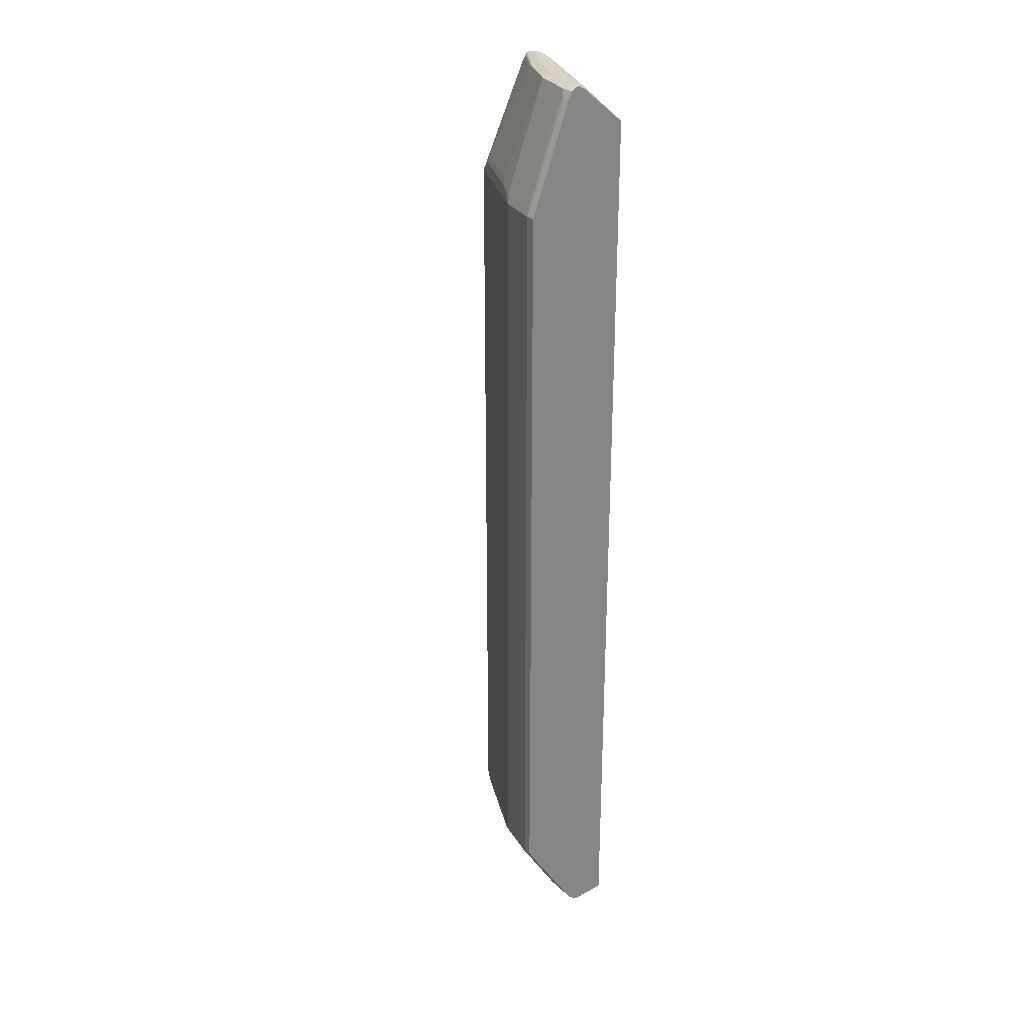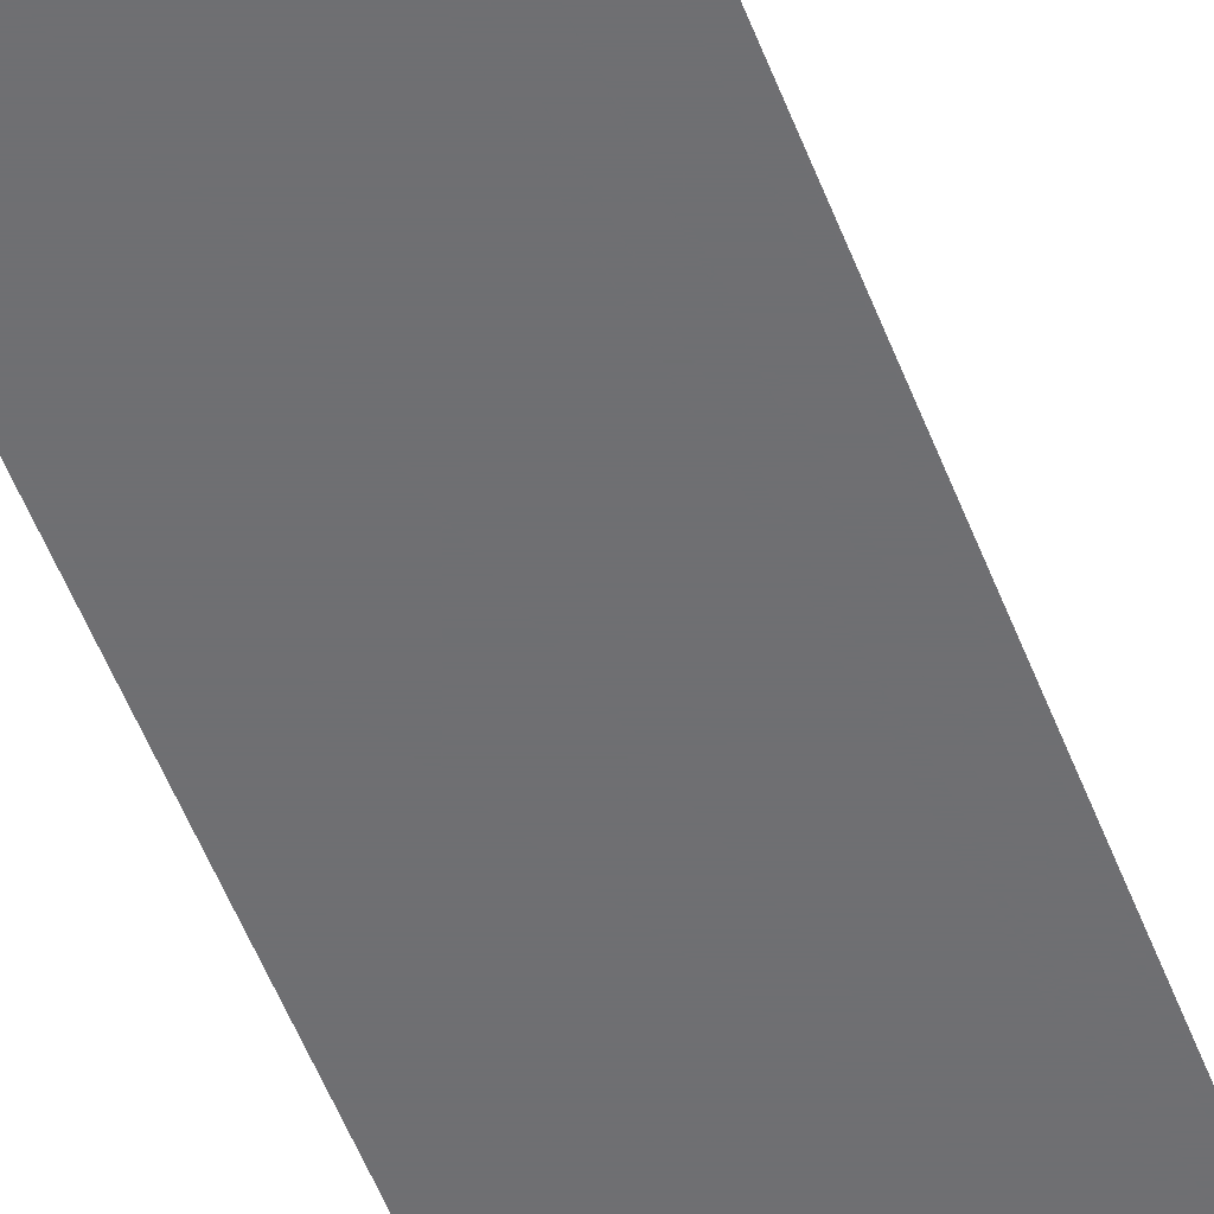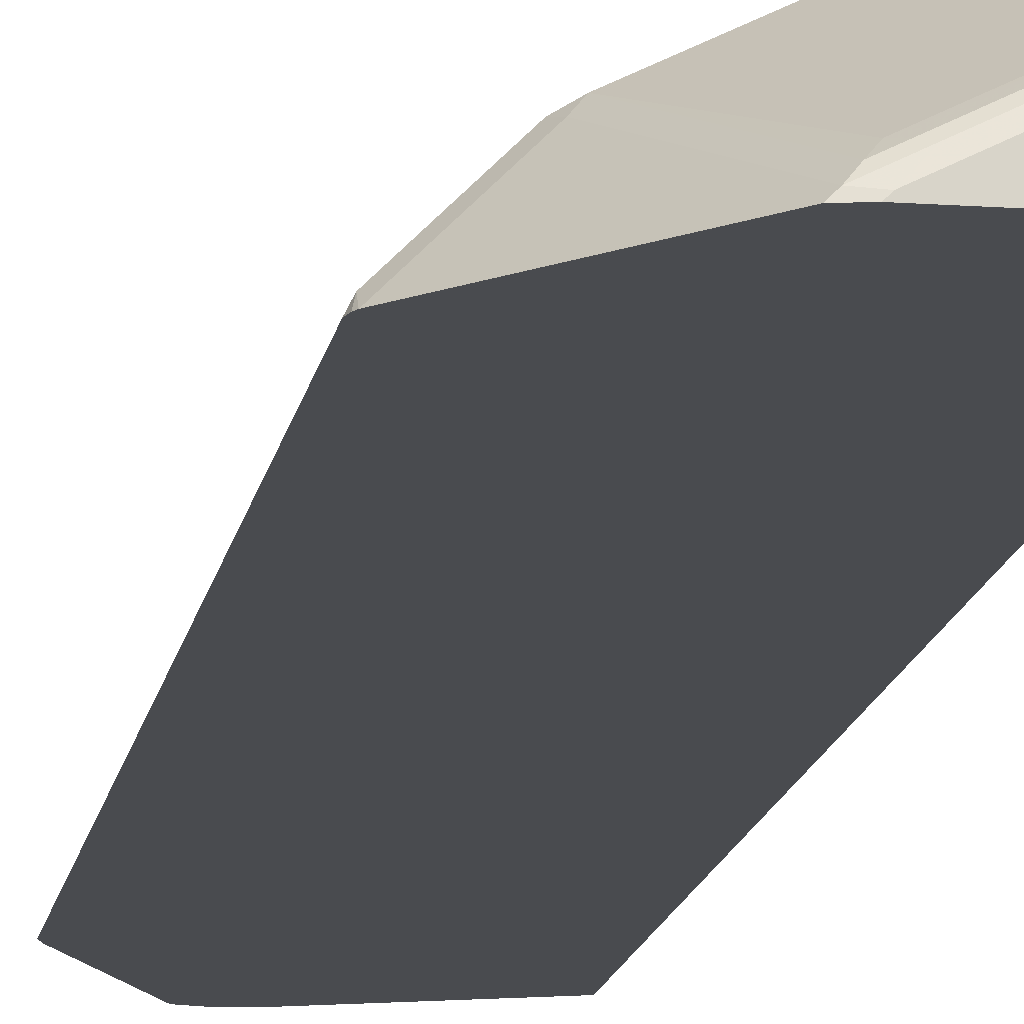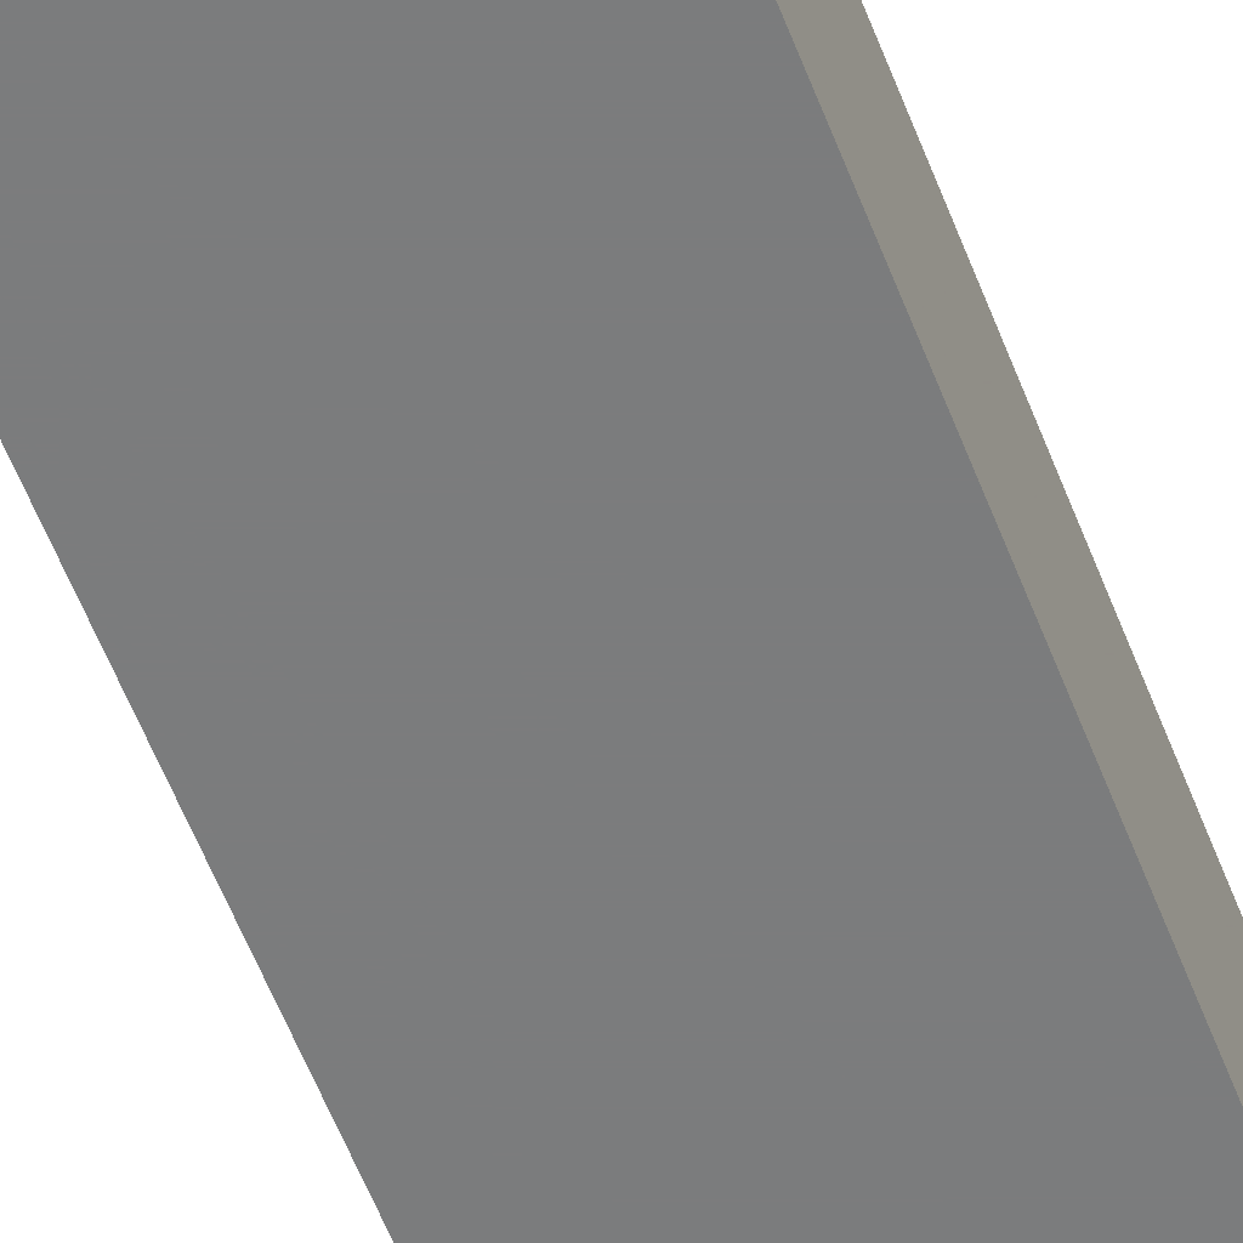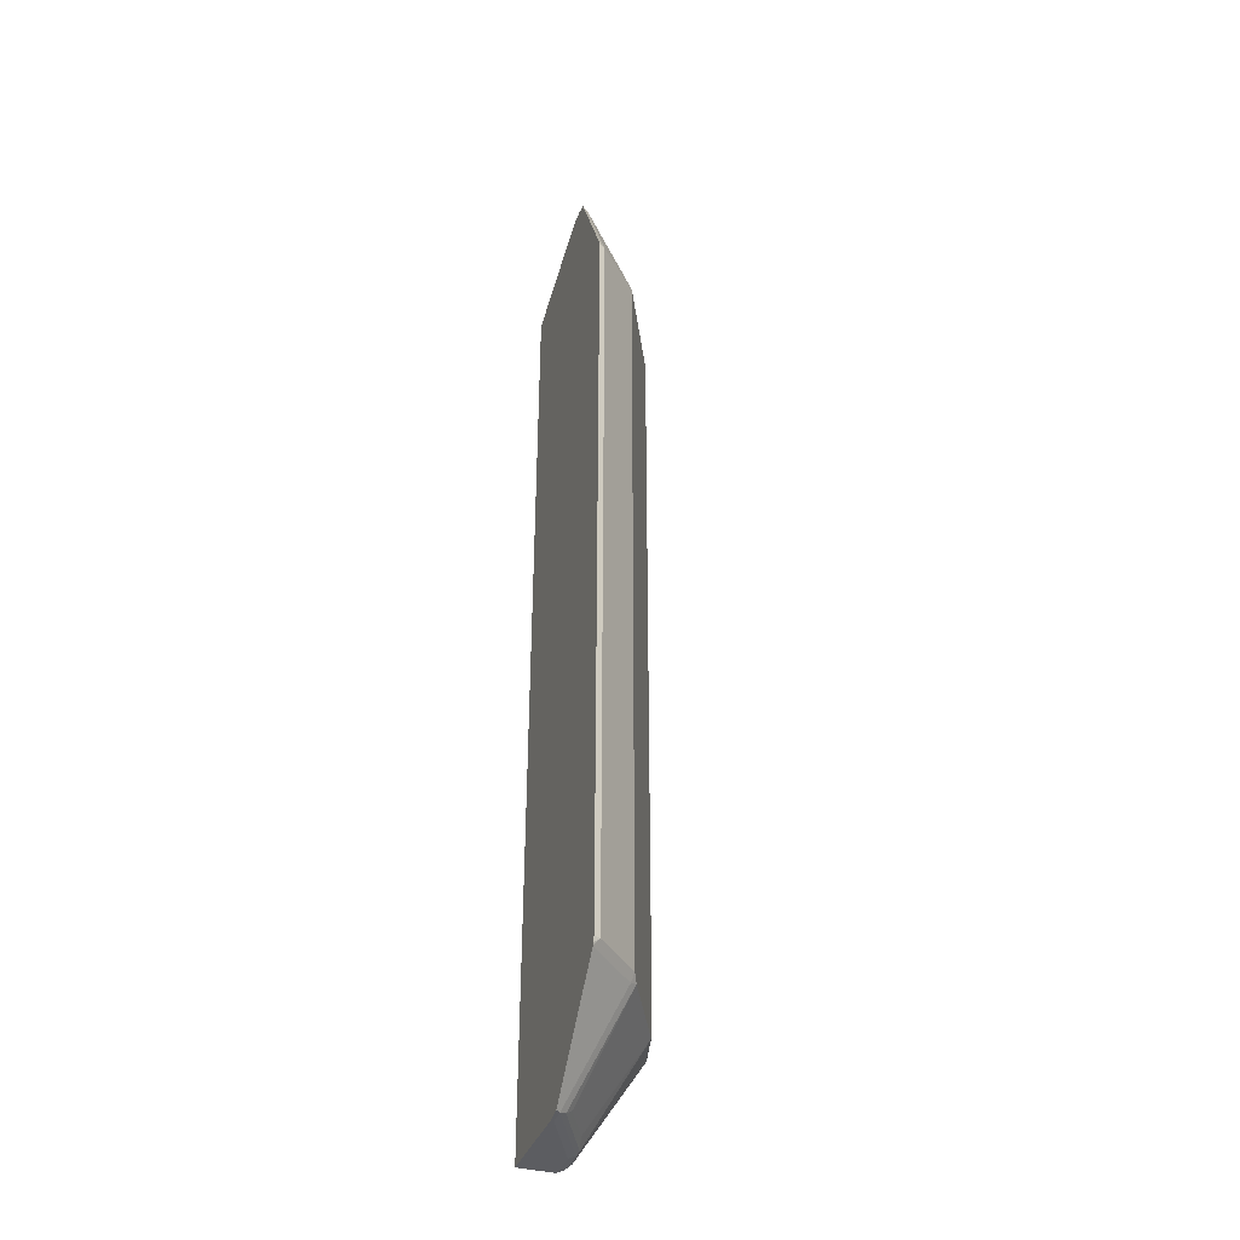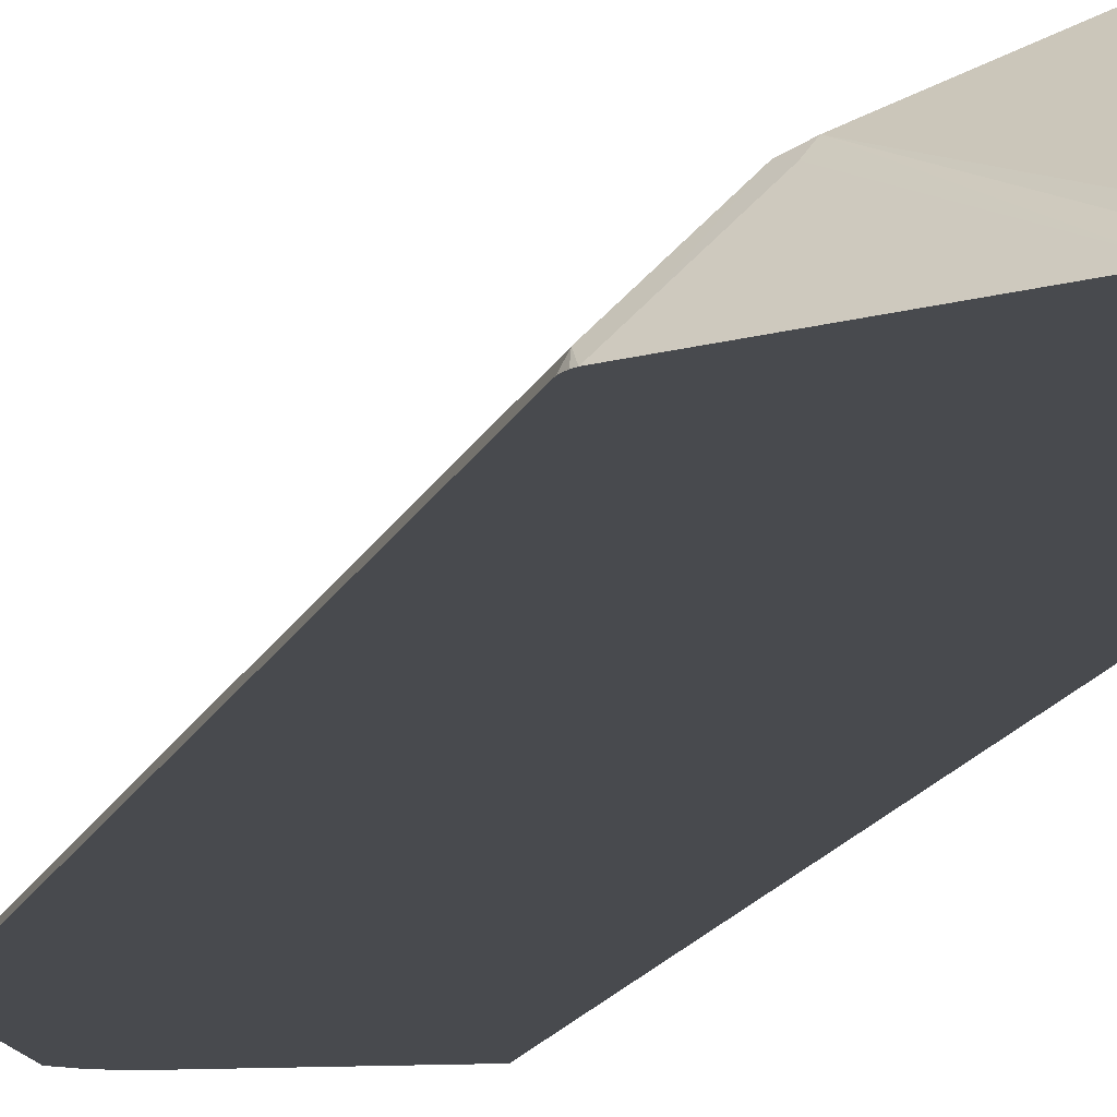
<metadata>
{"format":"obj","ext":"obj","renderer":"f3d","projection":"perspective","resolution":1024,"background":"white","views":[{"elev":28.3,"azim":50.7,"up":"+Y"},{"elev":-54.7,"azim":-159.0,"up":"+Z"},{"elev":-14.1,"azim":-8.9,"up":"+Z"},{"elev":-58.7,"azim":21.1,"up":"+Z"},{"elev":-37.2,"azim":-109.0,"up":"+Y"},{"elev":-13.2,"azim":-14.3,"up":"+Z"}]}
</metadata>
<code>
v -0.4227 -0.6725 0.3502
v -0.4204 -0.6819 0.3502
v -0.4172 -0.6725 0.3612
v -0.4227 0.6538 0.3502
v -0.4181 -0.6865 0.3502
v -0.4204 -0.6819 0.3503
v -0.411 -0.6865 0.3573
v -0.3923 -0.6865 0.376
v -0.3425 -0.6725 0.436
v -0.4172 0.6538 0.3612
v -0.4182 0.6678 0.3502
v -0.2687 -0.8547 0.3502
v -0.3363 -0.6865 0.4321
v -0.3269 -0.6819 0.4437
v -0.3301 -0.6725 0.4422
v -0.3425 0.6538 0.436
v -0.3238 0.8406 0.3612
v -0.3259 0.8524 0.3502
v -0.3947 0.7147 0.3502
v -0.2477 -0.8594 0.3502
v -0.2429 -0.8594 0.355
v -0.2616 -0.8547 0.3573
v -0.2149 -0.6819 0.4998
v -0.2522 -0.85 0.369
v -0.2429 -0.8406 0.3807
v -0.2055 -0.8406 0.3994
v -0.2055 -0.6725 0.5044
v -0.3301 0.6538 0.4422
v -0.3199 0.6725 0.4437
v -0.3223 0.6819 0.4391
v -0.3129 0.85 0.3643
v -0.3199 0.8547 0.355
v -0.3247 0.8547 0.3502
v -0.0783 -0.8594 0.3502
v -0.2055 -0.8594 0.3737
v -0.2242 -0.8547 0.376
v -0.1775 -0.6819 0.5184
v -0.1806 -0.6725 0.5169
v -0.2336 -0.85 0.3783
v -0.1401 -0.85 0.4251
v -0.1682 -0.8406 0.418
v -0.2055 0.6538 0.5044
v -0.2079 0.6725 0.4998
v -0.2102 0.6819 0.4951
v -0.1744 0.853 0.4422
v -0.2491 0.853 0.4048
v -0.2569 0.85 0.4017
v -0.3052 0.853 0.3674
v -0.2639 0.8547 0.3924
v -0.2429 0.8594 0.3924
v -0.2989 0.8594 0.355
v -0.3037 0.8594 0.3502
v -0.0783 -0.8594 0.411
v -0.0783 0.7846 0.3502
v -0.1308 -0.8594 0.411
v -0.1495 -0.8547 0.4134
v -0.1028 -0.6819 0.5371
v -0.1682 -0.6725 0.5231
v -0.1806 0.6538 0.5169
v -0.1308 -0.853 0.4235
v -0.0783 -0.8431 0.4342
v -0.1744 0.6663 0.5169
v -0.1682 0.6538 0.5231
v -0.09967 0.853 0.4608
v -0.1682 0.8594 0.4297
v -0.09967 0.6663 0.5356
v -0.285 0.8594 0.3502
v -0.0783 -0.8544 0.4211
v -0.264 0.8547 0.3502
v -0.1028 0.85 0.4157
v -0.0783 0.8534 0.4343
v -0.09344 -0.685 0.5356
v -0.0783 -0.685 0.5356
v -0.0783 -0.6725 0.5418
v -0.09344 -0.6725 0.5418
v -0.0783 -0.853 0.4235
v -0.09344 0.6538 0.5418
v -0.0783 0.853 0.4608
v -0.09344 0.8594 0.4484
v -0.09344 0.8406 0.4671
v -0.0783 0.8478 0.4635
v -0.1121 0.8594 0.4297
v -0.09344 0.8547 0.4274
v -0.0783 0.8584 0.4444
v -0.0783 0.6538 0.5418
v -0.0783 0.8594 0.4484
v -0.0783 0.8406 0.4671
f 40 56 60
f 37 40 57
f 37 57 75
f 37 75 58
f 37 58 38
f 38 58 63
f 38 63 59
f 40 60 61
f 45 64 79
f 42 59 43
f 43 62 44
f 43 59 63
f 43 63 62
f 44 62 45
f 37 41 40
f 45 79 65
f 45 65 50
f 40 61 57
f 36 40 39
f 34 73 61
f 35 56 36
f 32 49 50
f 32 50 51
f 32 51 52
f 32 52 33
f 34 54 71
f 34 71 84
f 34 84 86
f 34 86 78
f 36 56 40
f 34 78 81
f 34 87 85
f 34 85 74
f 34 74 73
f 45 50 46
f 34 61 76
f 34 76 68
f 34 68 53
f 35 55 56
f 34 81 87
f 45 62 66
f 50 52 51
f 46 50 49
f 64 66 77
f 64 77 80
f 64 80 81
f 64 81 78
f 67 82 83
f 67 83 69
f 69 83 70
f 70 83 71
f 71 83 84
f 74 85 77
f 74 77 75
f 77 85 87
f 77 87 80
f 80 87 81
f 82 86 84
f 82 84 83
f 32 46 49
f 64 86 79
f 64 78 86
f 62 77 66
f 62 63 77
f 50 65 79
f 50 79 86
f 50 86 82
f 50 82 67
f 50 67 52
f 53 68 55
f 54 69 70
f 54 70 71
f 45 66 64
f 55 60 56
f 57 72 73
f 57 73 74
f 57 74 75
f 58 75 77
f 58 77 63
f 60 68 76
f 60 76 61
f 61 73 72
f 57 61 72
f 32 48 46
f 55 68 60
f 31 46 48
f 3 9 16
f 3 16 10
f 4 10 11
f 5 12 7
f 7 12 8
f 8 13 9
f 8 12 13
f 9 13 14
f 9 14 15
f 9 15 28
f 9 28 16
f 10 16 17
f 10 17 18
f 10 18 19
f 10 19 11
f 12 20 21
f 12 21 22
f 3 8 9
f 3 7 8
f 3 5 7
f 3 6 5
f 31 48 32
f 1 2 3
f 1 3 10
f 1 10 4
f 1 4 11
f 1 11 19
f 1 19 18
f 1 18 33
f 12 22 13
f 1 52 67
f 1 69 54
f 1 54 34
f 1 34 20
f 1 20 12
f 1 12 5
f 1 5 2
f 2 5 6
f 2 6 3
f 1 67 69
f 13 22 14
f 1 33 52
f 14 22 24
f 23 26 41
f 23 41 37
f 24 36 39
f 24 39 25
f 25 39 40
f 25 40 26
f 26 40 41
f 27 38 59
f 23 38 27
f 27 59 42
f 31 47 46
f 28 43 29
f 29 43 30
f 30 44 45
f 30 45 46
f 30 46 47
f 30 47 31
f 14 23 15
f 28 42 43
f 23 37 38
f 30 43 44
f 21 36 22
f 22 36 24
f 14 25 26
f 14 26 23
f 14 24 25
f 15 27 42
f 15 42 28
f 16 28 29
f 16 29 30
f 16 30 17
f 15 23 27
f 17 32 33
f 17 33 18
f 17 30 31
f 20 34 53
f 20 53 55
f 20 55 35
f 20 35 21
f 17 31 32
f 21 35 36

</code>
